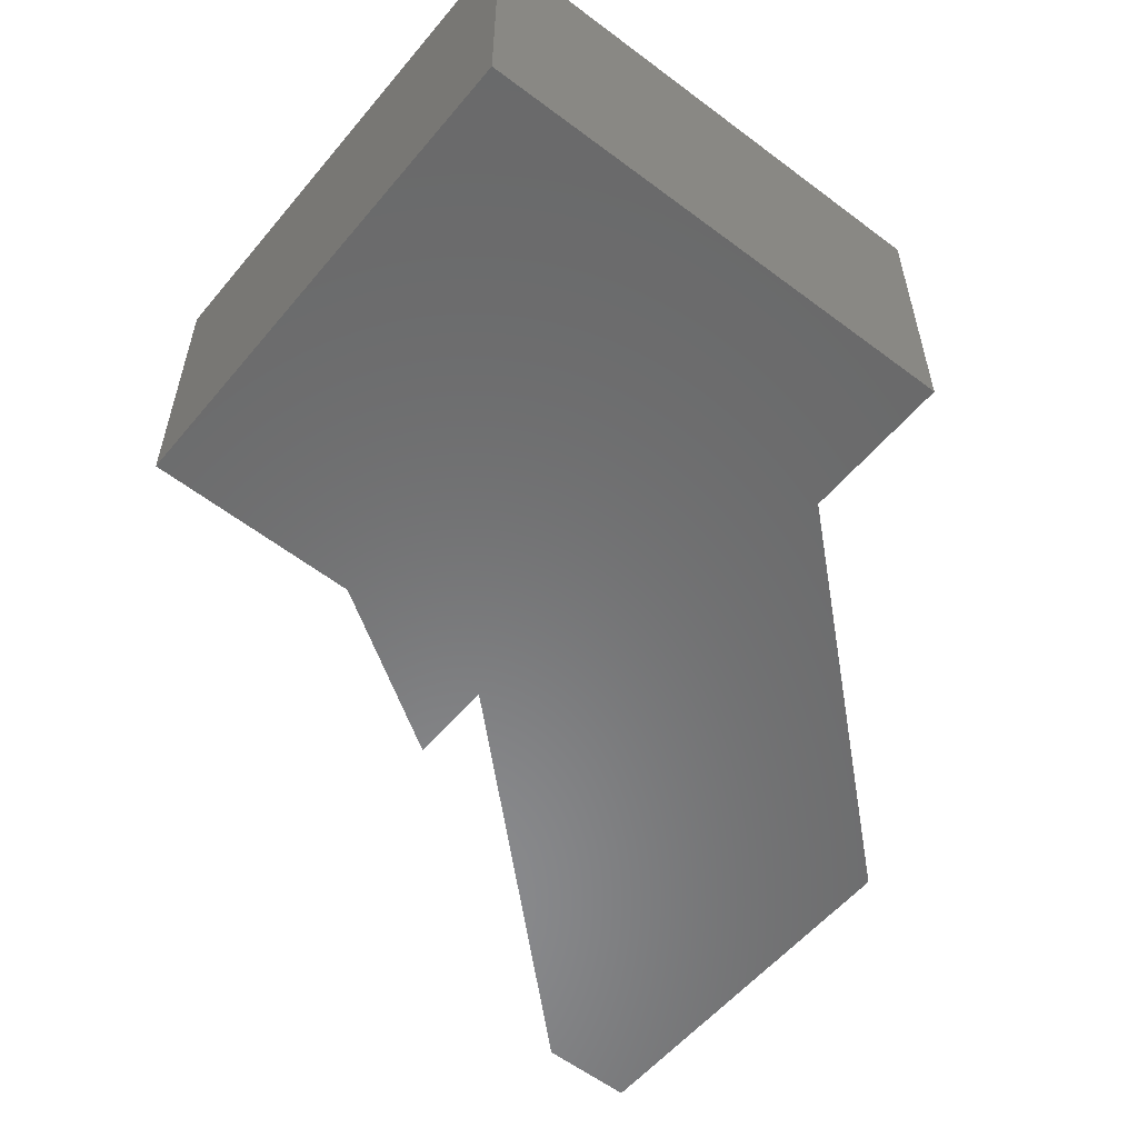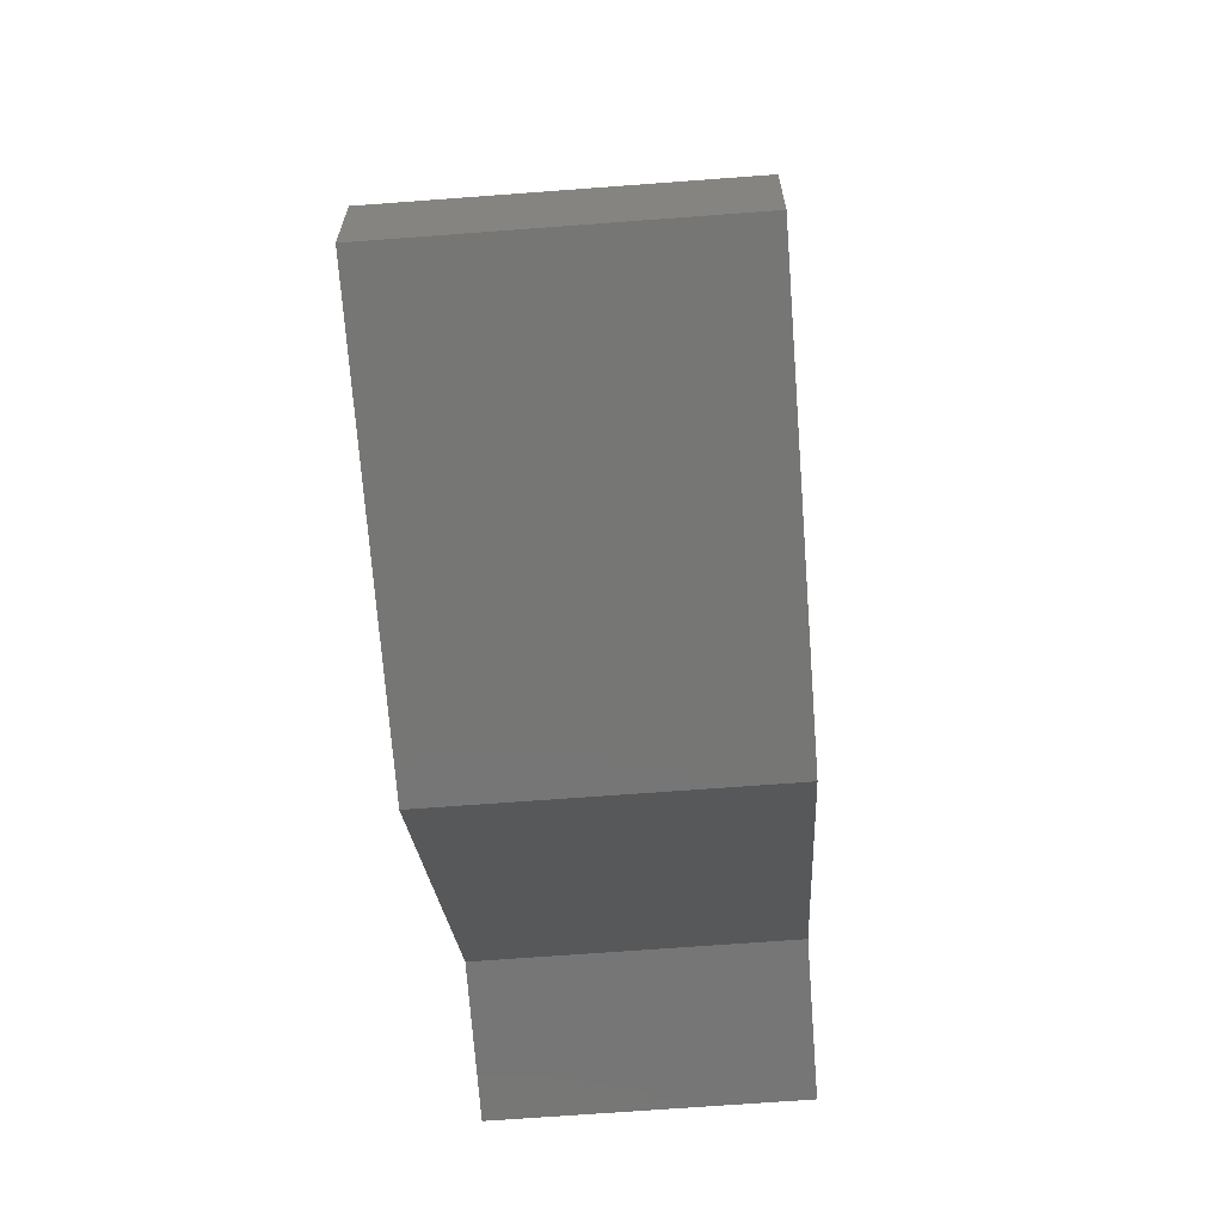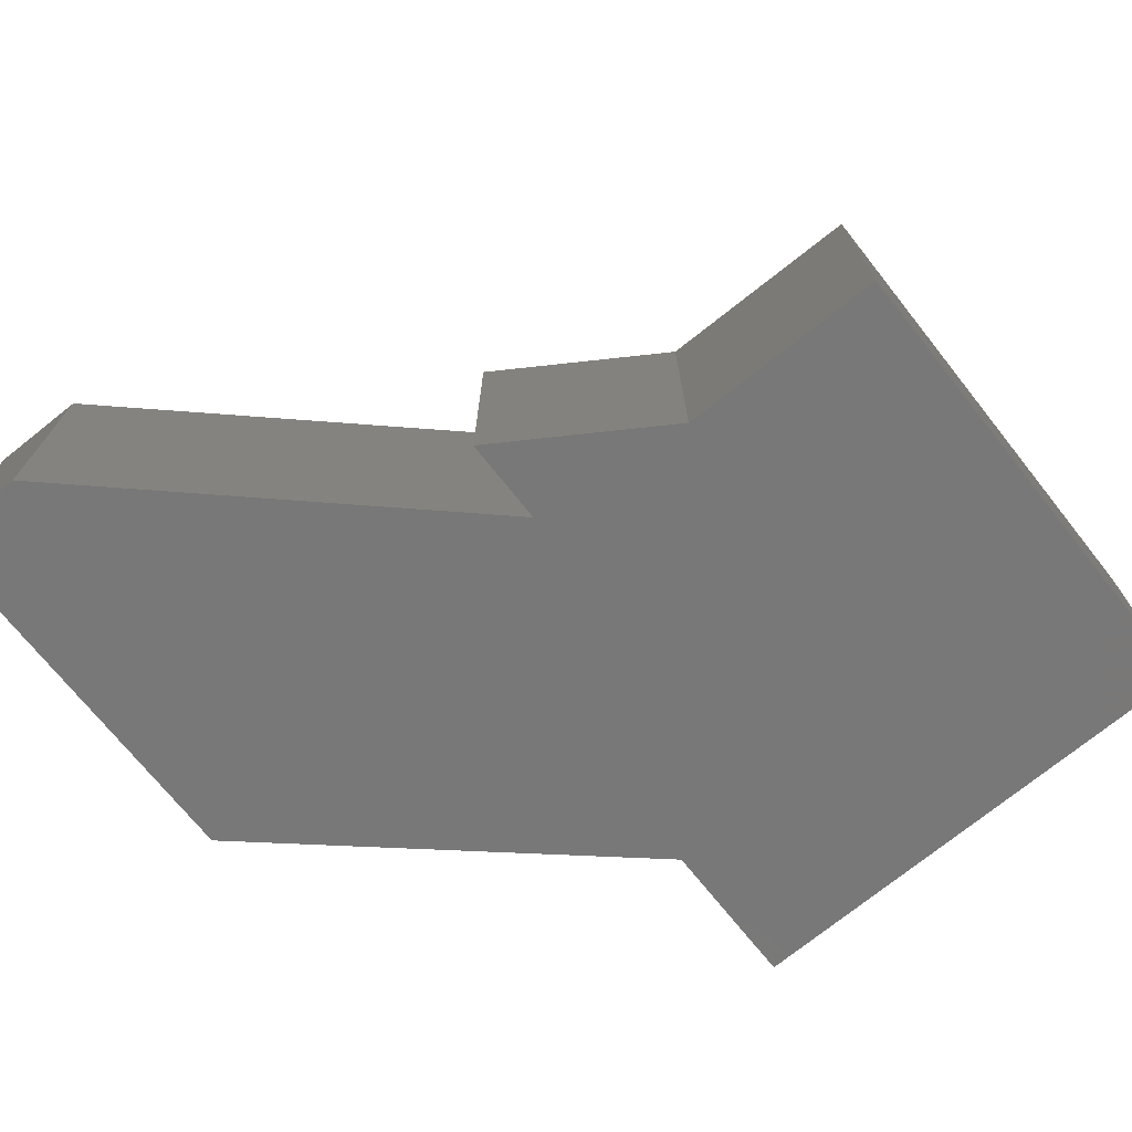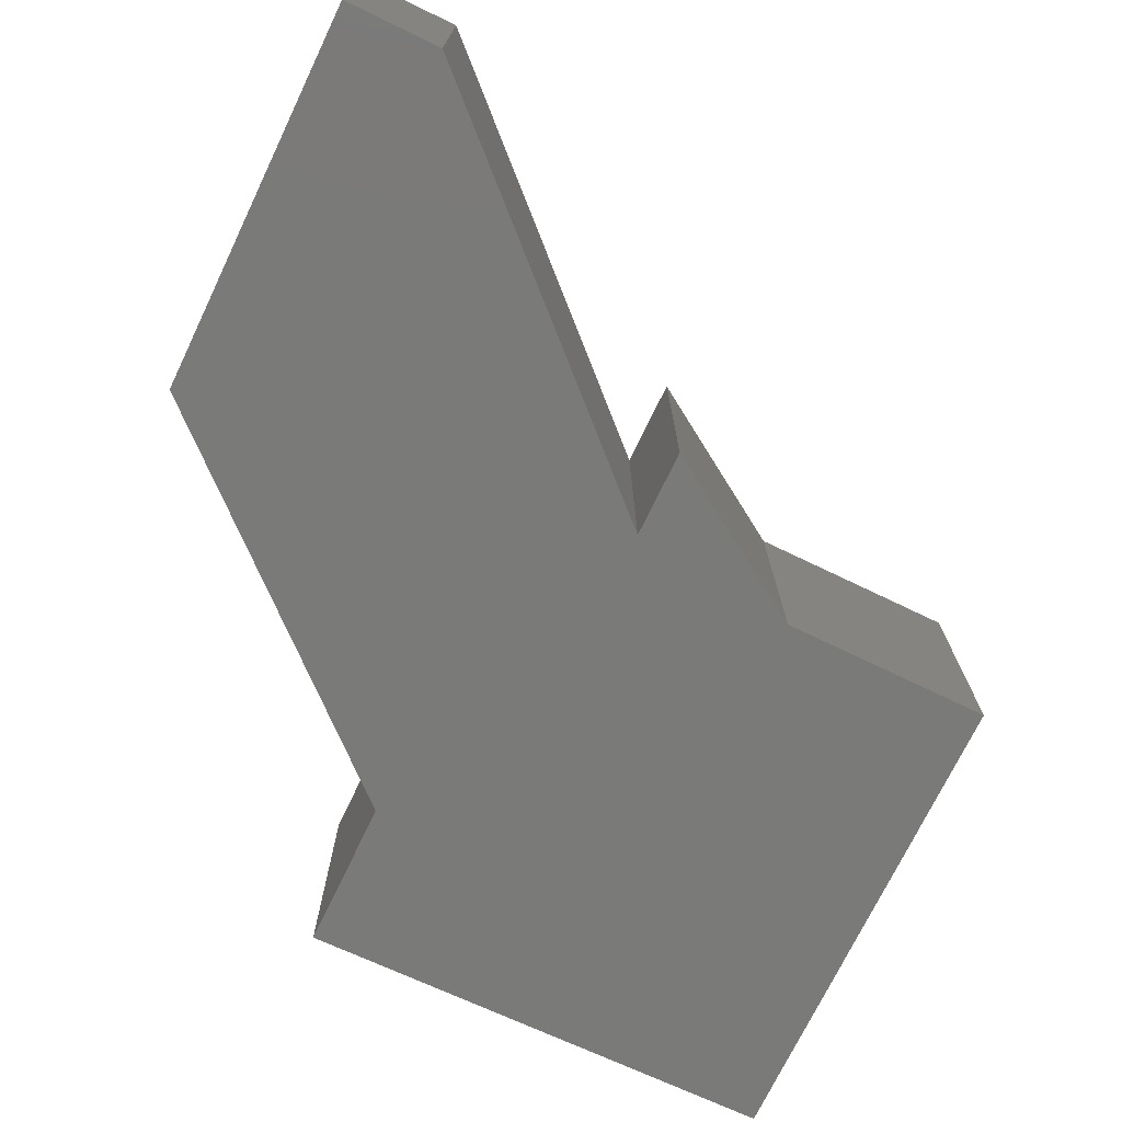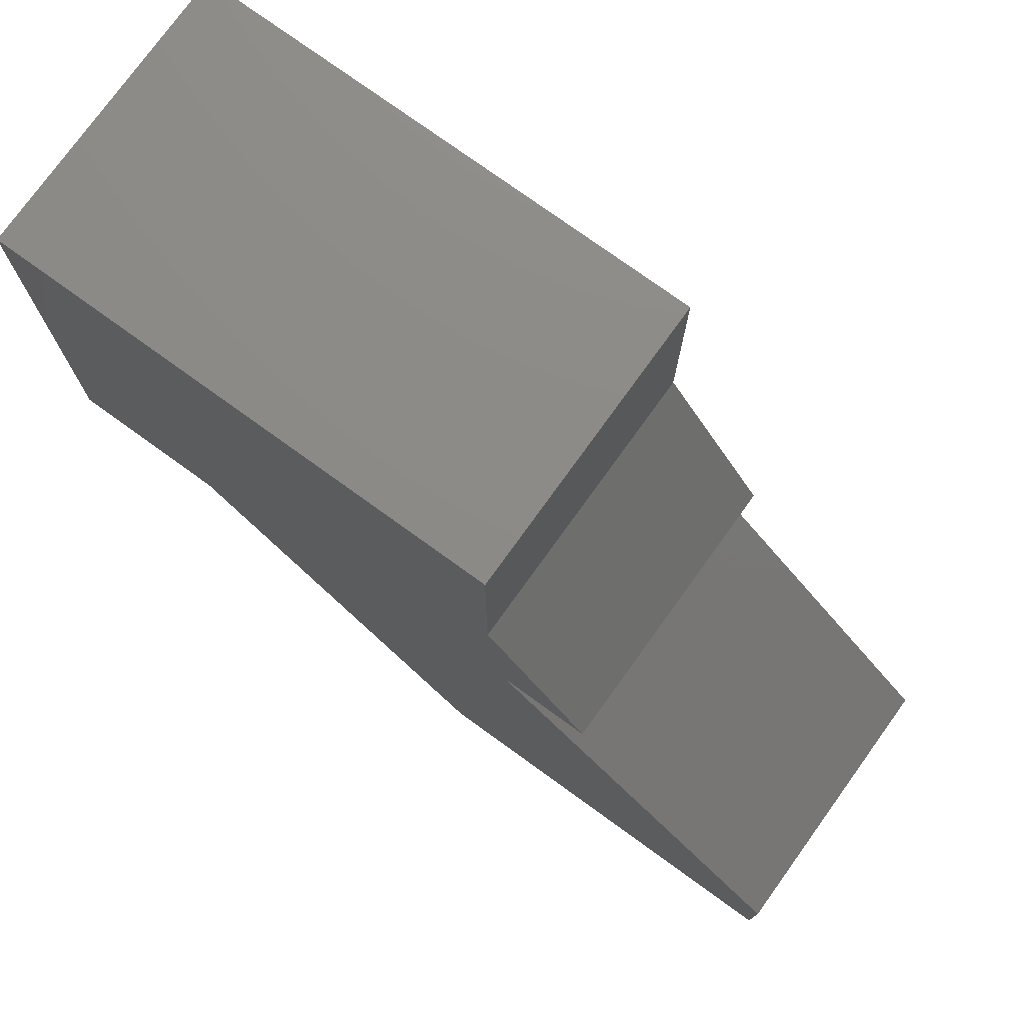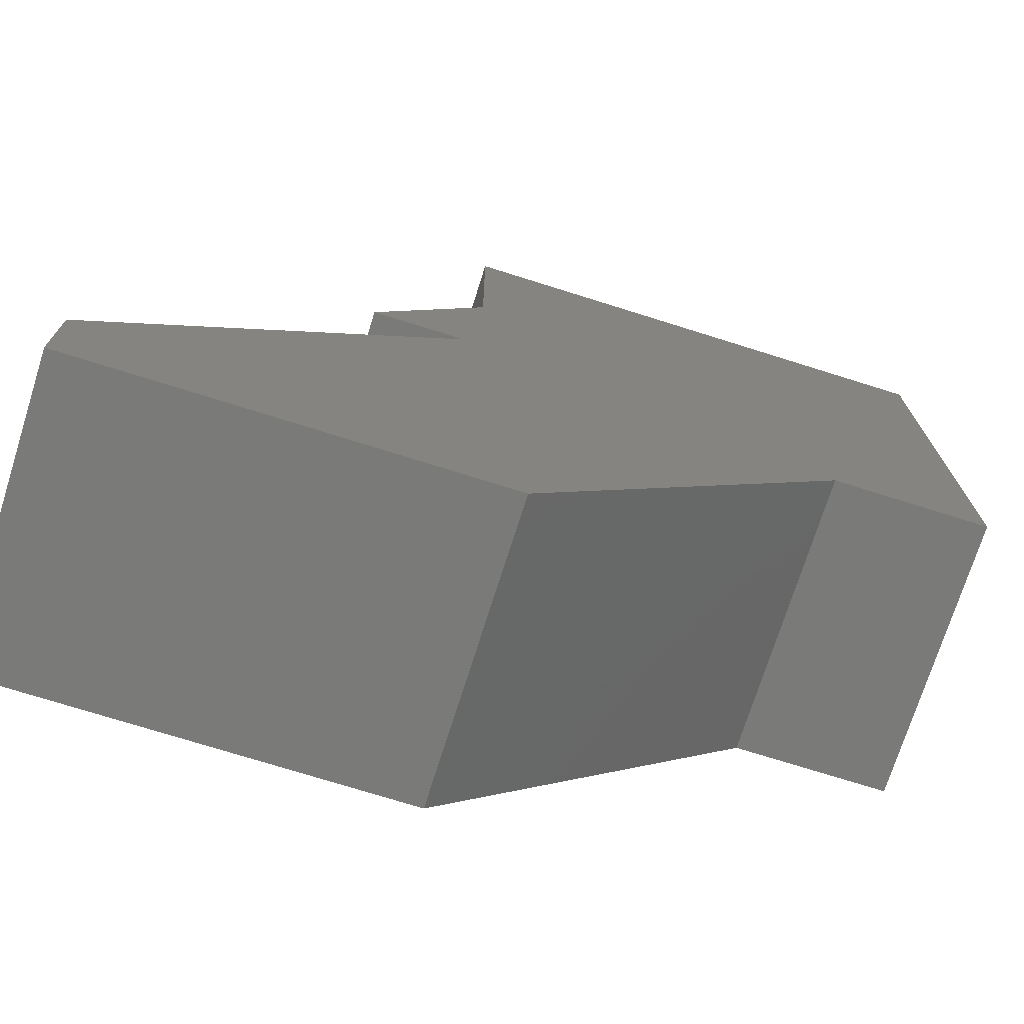
<metadata>
{"format":"stl","ext":"stl","renderer":"f3d","projection":"perspective","resolution":1024,"background":"white","views":[{"elev":-56.2,"azim":50.8,"up":"+Y"},{"elev":-68.6,"azim":-85.7,"up":"+Z"},{"elev":-71.4,"azim":-51.5,"up":"+Y"},{"elev":-73.0,"azim":-115.7,"up":"+Y"},{"elev":76.6,"azim":-144.2,"up":"+Z"},{"elev":-72.9,"azim":-17.5,"up":"+Z"}]}
</metadata>
<code>
# stl→obj: 28 verts, 52 faces
v -0.75 1.894e-17 -0.5716
v -0.75 0 -0.7422
v -0.75 -0.5 -0.5716
v -0.75 -0.5 -0.7422
v -0.1658 -0.5 0.06308
v -0.1658 1.543e-16 0.06308
v -0.7479 -0.5 -0.5663
v -0.7479 3.364e-17 -0.5663
v -0.7488 -0.5 -0.5674
v -0.7499 -0.5 -0.5701
v -0.75 -0.5 -0.5685
v -0.05526 -0.5 -0.7422
v -0.1342 -0.5 0.3631
v -0.3237 -0.5 0.06308
v 0.75 -0.5 -0.1264
v 0.7342 -0.5 0.742
v -0.1342 -0.5 0.742
v 0.4816 -0.5 -0.1264
v -0.7499 1.912e-17 -0.5701
v -0.7488 1.954e-17 -0.5674
v -0.75 1.928e-17 -0.5685
v -0.05526 7.713e-17 -0.7422
v -0.1342 1.911e-16 0.3631
v -0.1342 2.331e-16 0.742
v 0.7342 3.296e-16 0.742
v 0.75 2.349e-16 -0.1264
v -0.3237 1.367e-16 0.06308
v 0.4816 2.051e-16 -0.1264
f 1 2 3
f 3 2 4
f 5 6 7
f 7 6 8
f 7 9 10
f 11 10 9
f 4 12 3
f 13 14 5
f 13 5 15
f 13 15 16
f 13 16 17
f 18 15 5
f 18 5 7
f 18 7 10
f 18 10 3
f 18 3 12
f 19 20 8
f 20 19 21
f 1 22 2
f 23 24 25
f 23 25 26
f 23 26 6
f 23 6 27
f 28 22 1
f 28 1 19
f 28 19 8
f 28 8 6
f 28 6 26
f 1 3 19
f 19 3 10
f 19 10 21
f 21 10 11
f 21 11 20
f 20 11 9
f 20 9 8
f 8 9 7
f 27 6 14
f 14 6 5
f 23 27 13
f 13 27 14
f 24 23 17
f 17 23 13
f 16 25 17
f 17 25 24
f 15 26 16
f 16 26 25
f 28 26 18
f 18 26 15
f 12 22 18
f 18 22 28
f 4 2 12
f 12 2 22

</code>
